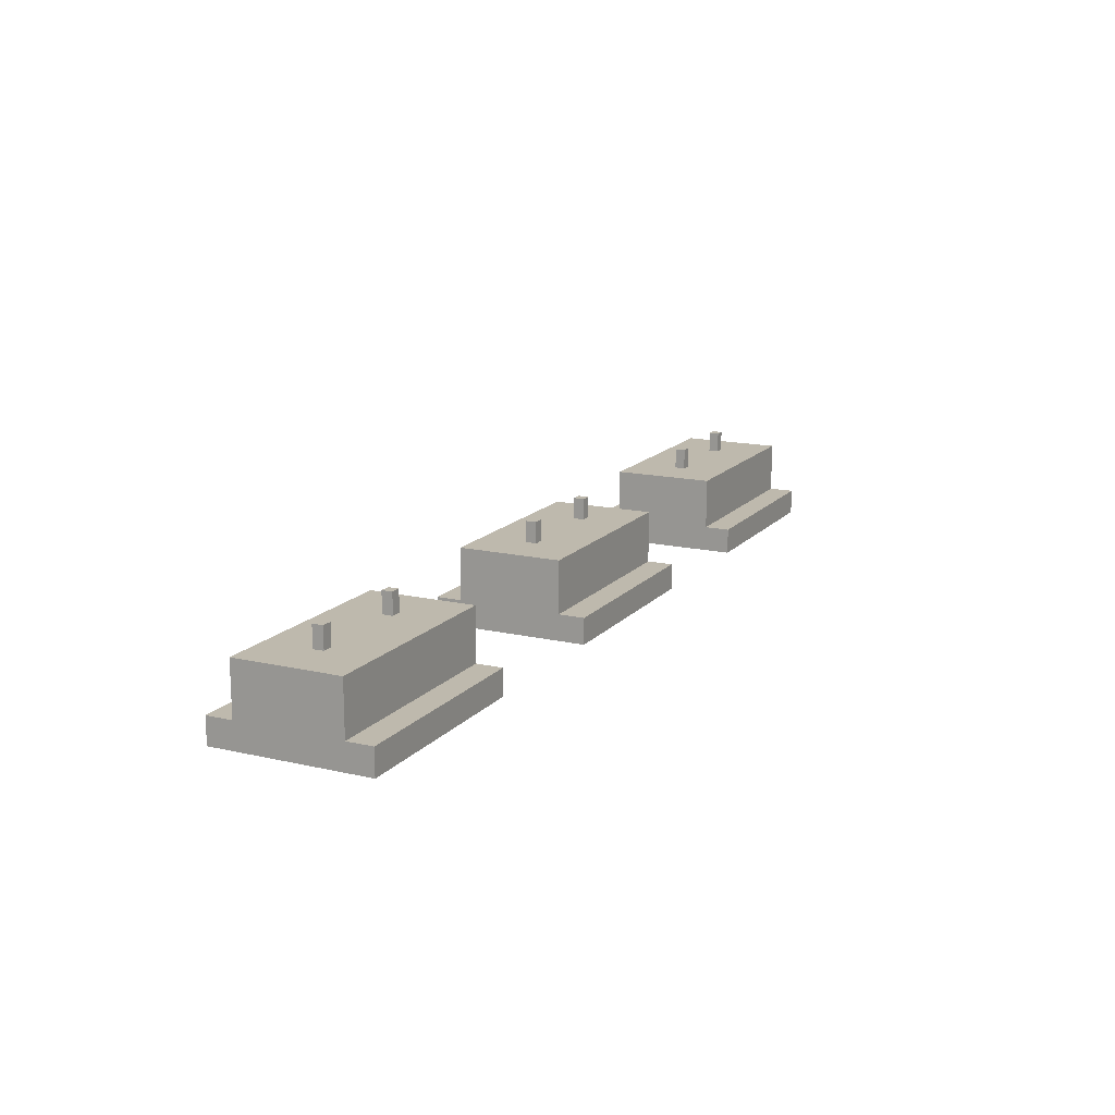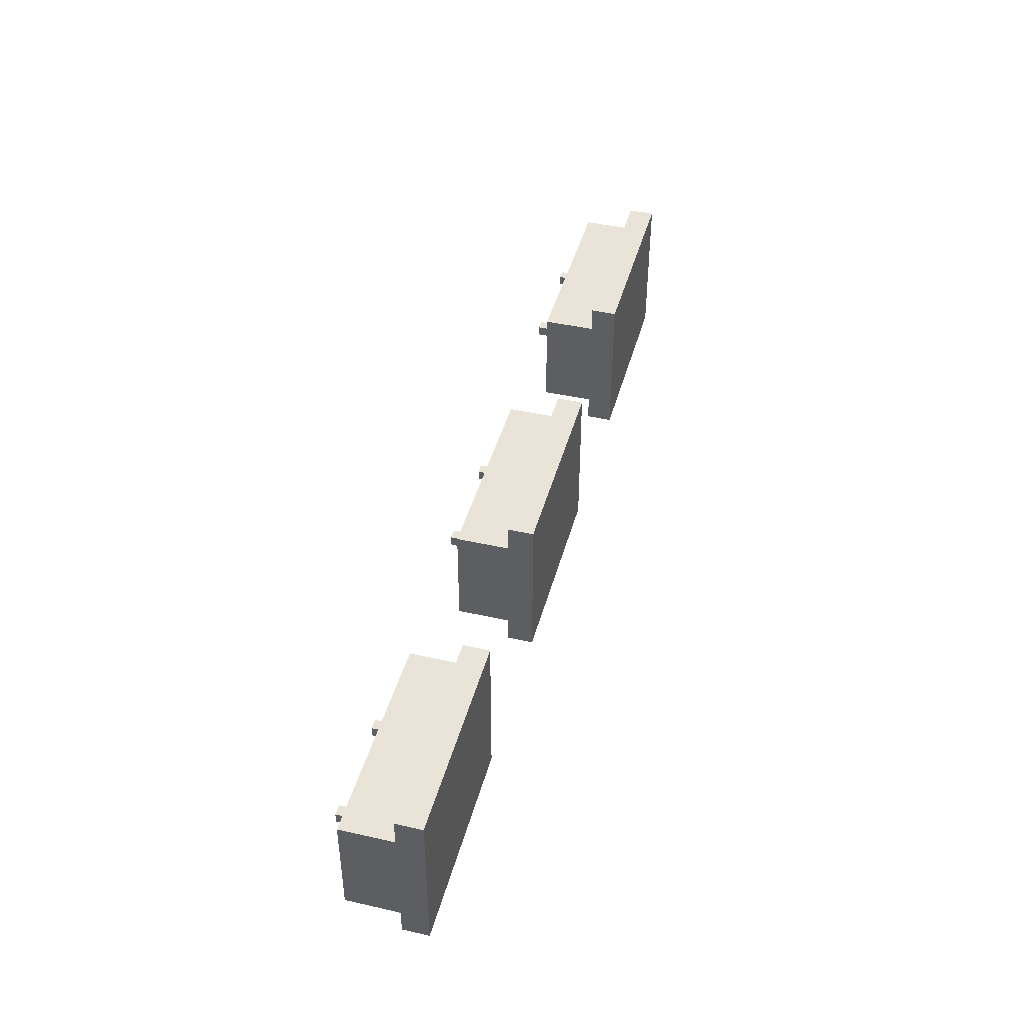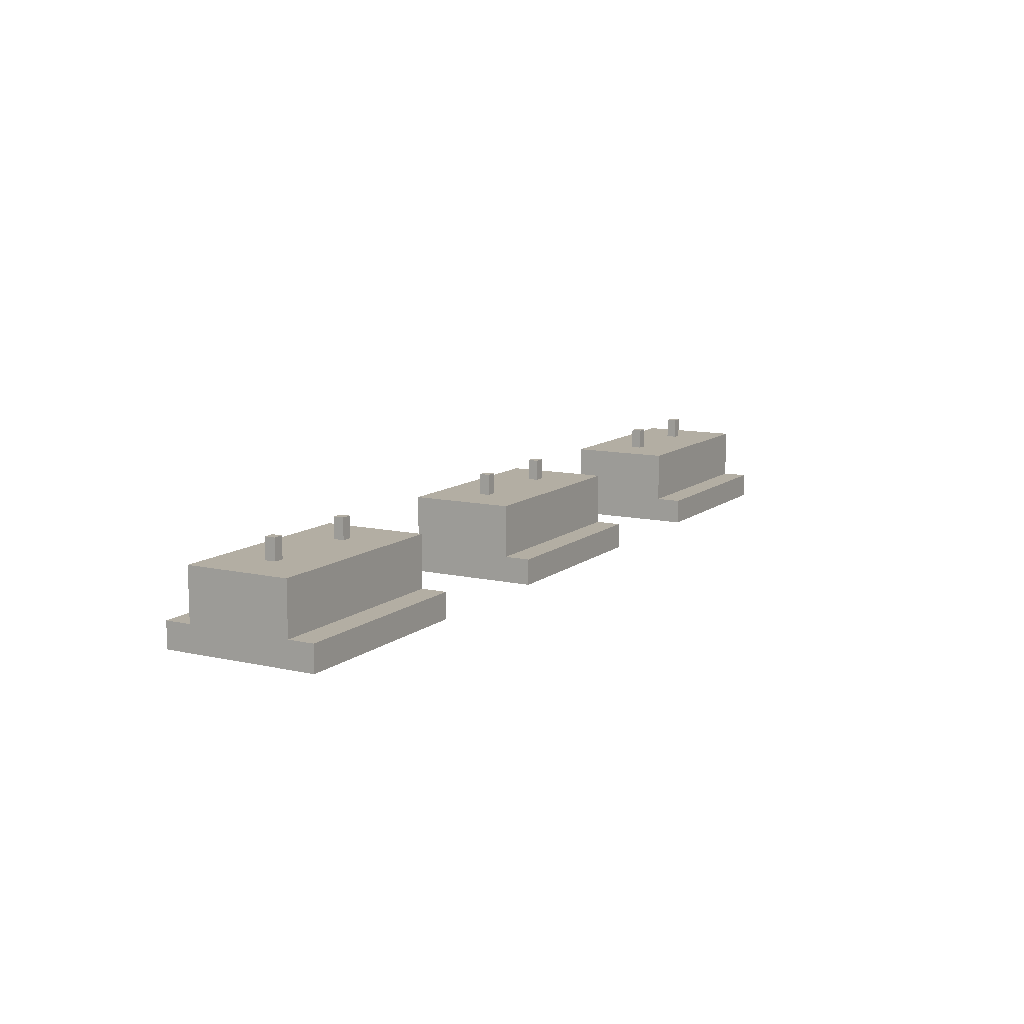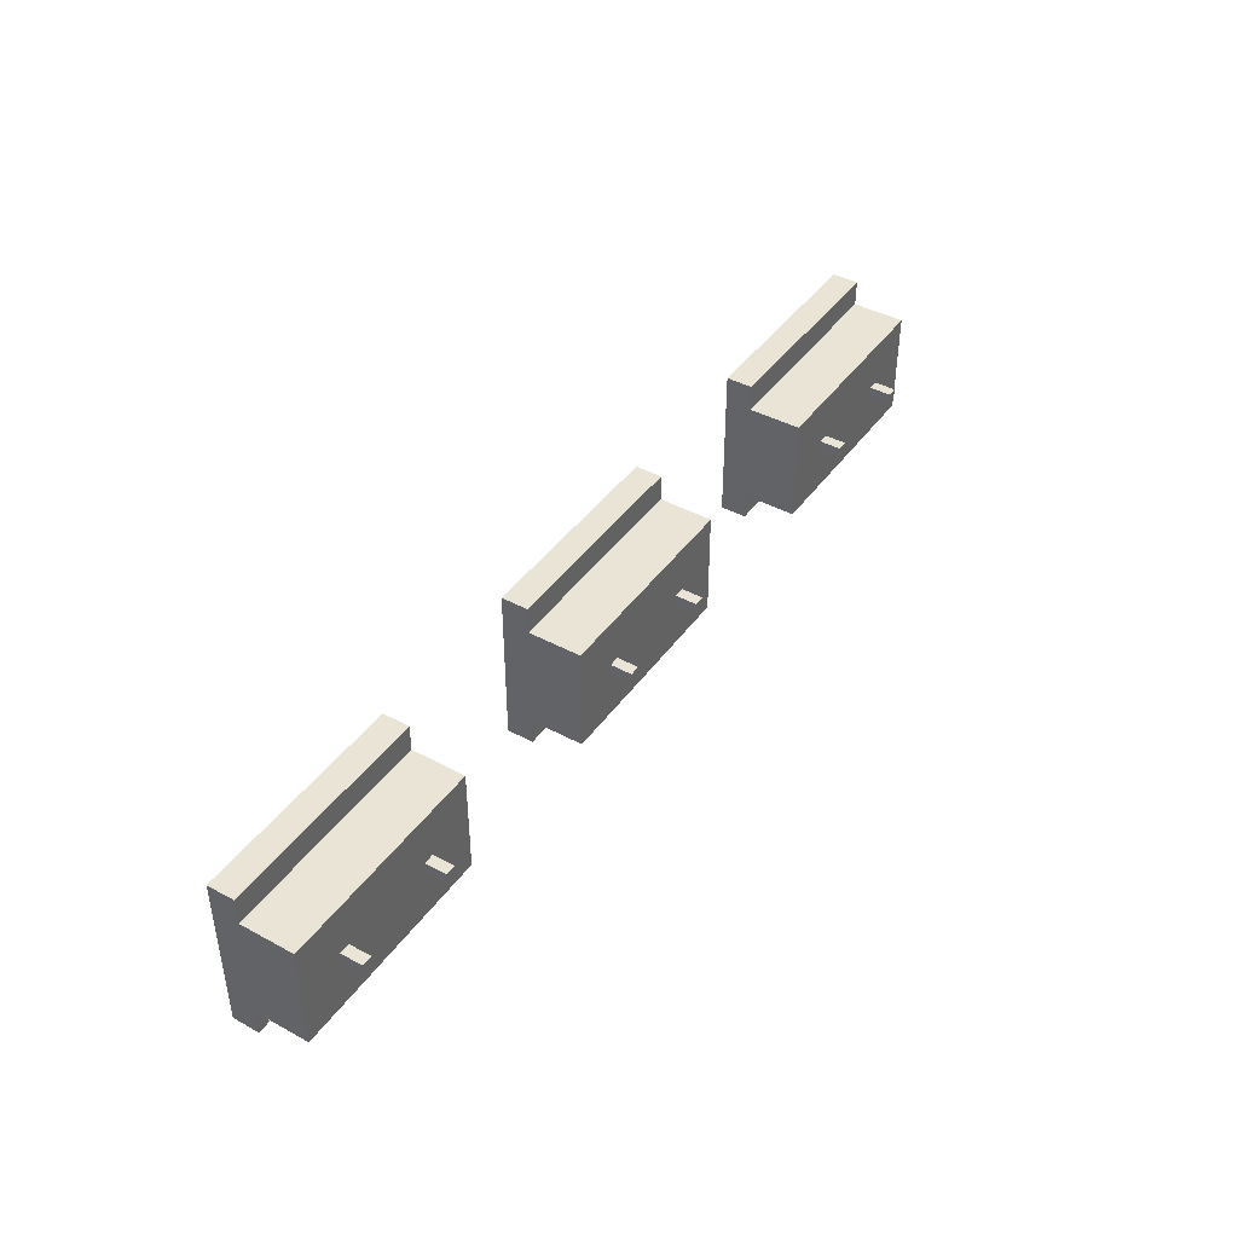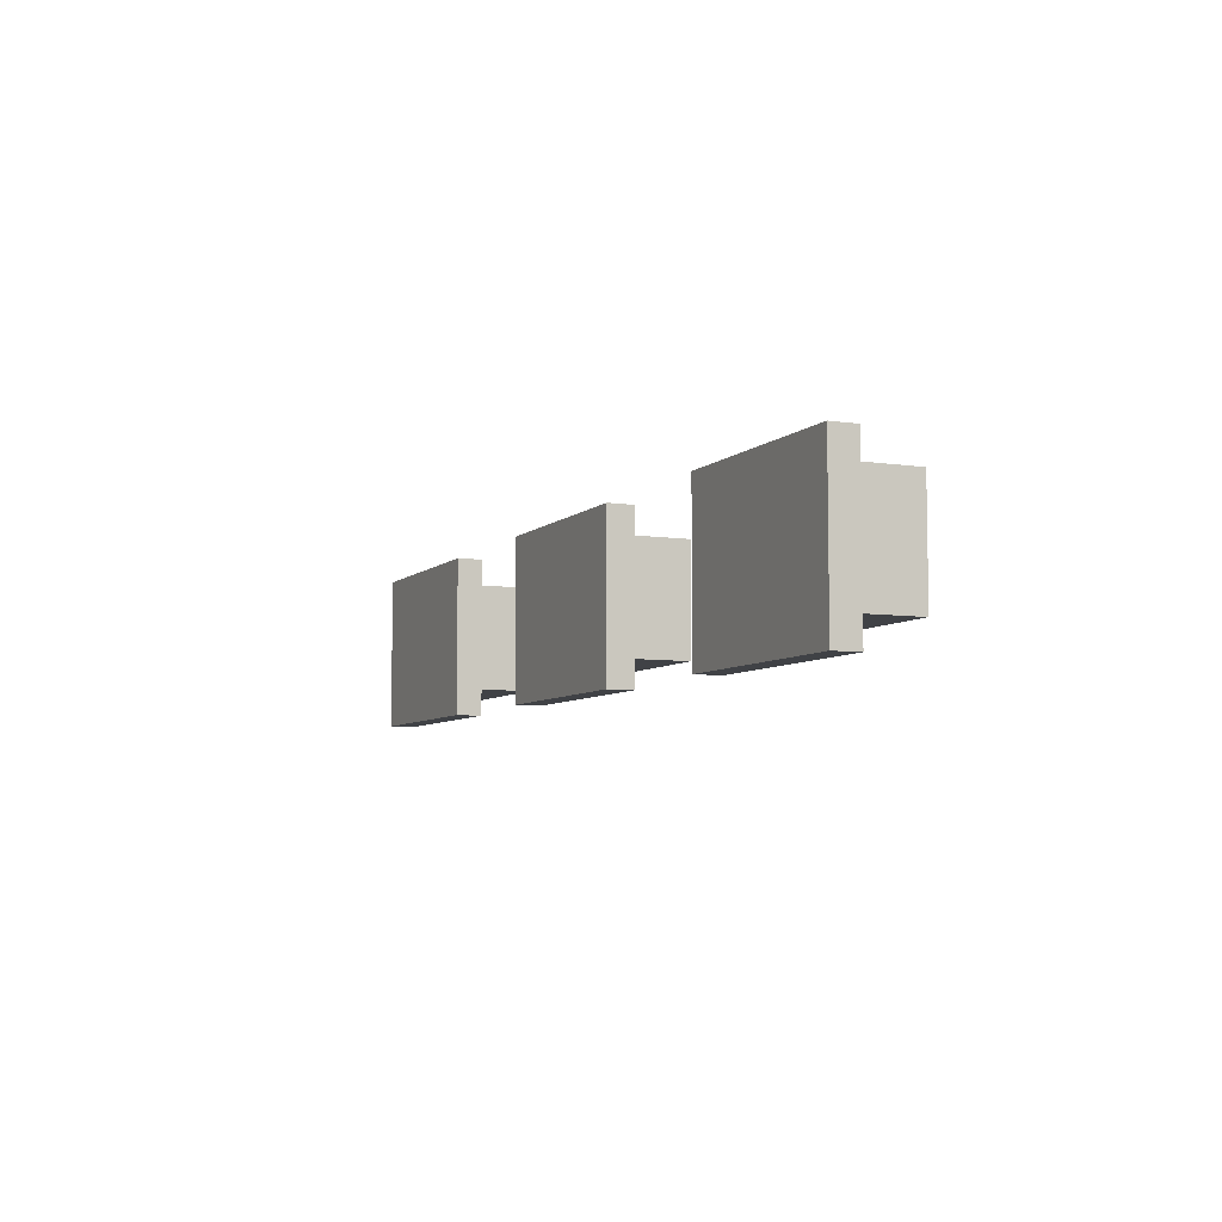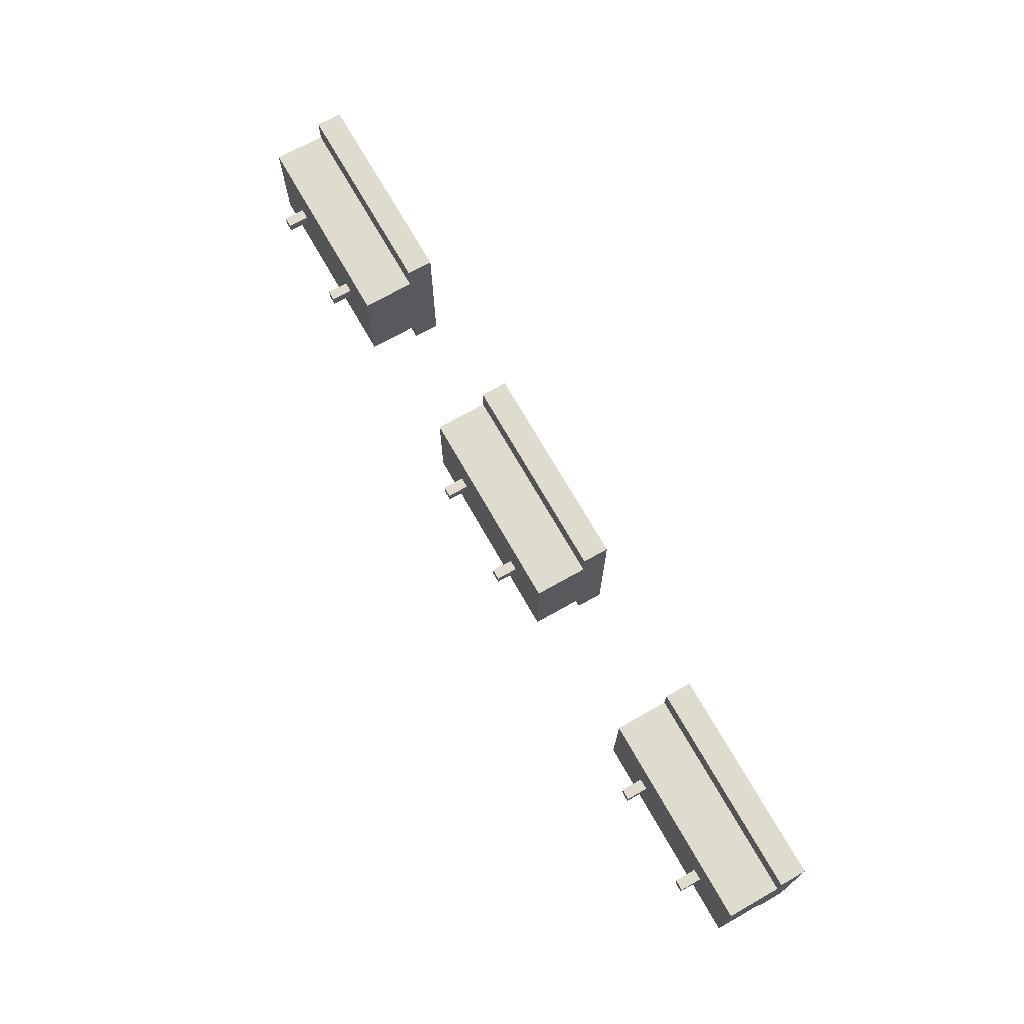
<metadata>
{"format":"obj","ext":"obj","renderer":"f3d","projection":"perspective","resolution":1024,"background":"white","views":[{"elev":15.2,"azim":-63.8,"up":"+Z"},{"elev":43.3,"azim":104.9,"up":"+Y"},{"elev":10.9,"azim":119.3,"up":"+Z"},{"elev":42.4,"azim":-57.2,"up":"+Y"},{"elev":-6.5,"azim":-113.9,"up":"+Y"},{"elev":70.5,"azim":60.5,"up":"+Y"}]}
</metadata>
<code>
g Press_001
v -5.023 1.483 -0.1236
v -5.023 -1.483 -0.1236
v -8.979 -1.483 -0.1236
v -8.979 1.483 -0.1236
v -5.023 -1.483 -0.1236
v -5.023 -1.483 -0.618
v -8.979 -1.483 -0.618
v -8.979 -1.483 -0.1236
v -5.023 1.483 -0.1236
v -5.023 1.483 -0.618
v -5.023 -1.483 -0.618
v -5.023 -1.483 -0.1236
v -8.979 1.483 -0.1236
v -8.979 1.483 -0.618
v -5.023 1.483 -0.618
v -5.023 1.483 -0.1236
v -8.979 -1.483 -0.1236
v -8.979 -1.483 -0.618
v -8.979 1.483 -0.618
v -8.979 1.483 -0.1236
v -5.023 0.9889 0.8653
v -5.023 -0.9889 0.8653
v -8.979 -0.9889 0.8653
v -8.979 0.9889 0.8653
v -5.023 -0.9889 0.8653
v -5.023 -0.9889 -0.1236
v -8.979 -0.9889 -0.1236
v -8.979 -0.9889 0.8653
v -5.023 0.9889 0.8653
v -5.023 0.9889 -0.1236
v -5.023 -0.9889 -0.1236
v -5.023 -0.9889 0.8653
v -8.979 0.9889 0.8653
v -8.979 0.9889 -0.1236
v -5.023 0.9889 -0.1236
v -5.023 0.9889 0.8653
v -8.979 -0.9889 0.8653
v -8.979 -0.9889 -0.1236
v -8.979 0.9889 -0.1236
v -8.979 0.9889 0.8653
v -5.023 1.483 -0.618
v -8.979 1.483 -0.618
v -8.979 -1.483 -0.618
v -5.023 -1.483 -0.618
v 1.994 1.483 -0.1236
v 1.994 -1.483 -0.1236
v -1.961 -1.483 -0.1236
v -1.961 1.483 -0.1236
v 1.994 -1.483 -0.1236
v 1.994 -1.483 -0.618
v -1.961 -1.483 -0.618
v -1.961 -1.483 -0.1236
v 1.994 1.483 -0.1236
v 1.994 1.483 -0.618
v 1.994 -1.483 -0.618
v 1.994 -1.483 -0.1236
v -1.961 1.483 -0.1236
v -1.961 1.483 -0.618
v 1.994 1.483 -0.618
v 1.994 1.483 -0.1236
v -1.961 -1.483 -0.1236
v -1.961 -1.483 -0.618
v -1.961 1.483 -0.618
v -1.961 1.483 -0.1236
v 1.994 0.9889 0.8653
v 1.994 -0.9889 0.8653
v -1.961 -0.9889 0.8653
v -1.961 0.9889 0.8653
v 1.994 -0.9889 0.8653
v 1.994 -0.9889 -0.1236
v -1.961 -0.9889 -0.1236
v -1.961 -0.9889 0.8653
v 1.994 0.9889 0.8653
v 1.994 0.9889 -0.1236
v 1.994 -0.9889 -0.1236
v 1.994 -0.9889 0.8653
v -1.961 0.9889 0.8653
v -1.961 0.9889 -0.1236
v 1.994 0.9889 -0.1236
v 1.994 0.9889 0.8653
v -1.961 -0.9889 0.8653
v -1.961 -0.9889 -0.1236
v -1.961 0.9889 -0.1236
v -1.961 0.9889 0.8653
v 1.994 1.483 -0.618
v -1.961 1.483 -0.618
v -1.961 -1.483 -0.618
v 1.994 -1.483 -0.618
v 8.962 1.483 -0.1236
v 8.962 -1.483 -0.1236
v 5.007 -1.483 -0.1236
v 5.007 1.483 -0.1236
v 8.962 -1.483 -0.1236
v 8.962 -1.483 -0.618
v 5.007 -1.483 -0.618
v 5.007 -1.483 -0.1236
v 8.962 1.483 -0.1236
v 8.962 1.483 -0.618
v 8.962 -1.483 -0.618
v 8.962 -1.483 -0.1236
v 5.007 1.483 -0.1236
v 5.007 1.483 -0.618
v 8.962 1.483 -0.618
v 8.962 1.483 -0.1236
v 5.007 -1.483 -0.1236
v 5.007 -1.483 -0.618
v 5.007 1.483 -0.618
v 5.007 1.483 -0.1236
v 8.962 0.9889 0.8653
v 8.962 -0.9889 0.8653
v 5.007 -0.9889 0.8653
v 5.007 0.9889 0.8653
v 8.962 -0.9889 0.8653
v 8.962 -0.9889 -0.1236
v 5.007 -0.9889 -0.1236
v 5.007 -0.9889 0.8653
v 8.962 0.9889 0.8653
v 8.962 0.9889 -0.1236
v 8.962 -0.9889 -0.1236
v 8.962 -0.9889 0.8653
v 5.007 0.9889 0.8653
v 5.007 0.9889 -0.1236
v 8.962 0.9889 -0.1236
v 8.962 0.9889 0.8653
v 5.007 -0.9889 0.8653
v 5.007 -0.9889 -0.1236
v 5.007 0.9889 -0.1236
v 5.007 0.9889 0.8653
v 8.962 1.483 -0.618
v 5.007 1.483 -0.618
v 5.007 -1.483 -0.618
v 8.962 -1.483 -0.618
v 6.119 -0.1021 0.8653
v 5.919 -0.1021 0.8653
v 5.919 -0.1021 1.265
v 6.119 -0.1021 1.265
v 5.919 -0.1021 0.8653
v 5.919 0.09793 0.8653
v 5.919 0.09793 1.265
v 5.919 -0.1021 1.265
v 5.919 0.09793 0.8653
v 6.119 0.09793 0.8653
v 6.119 0.09793 1.265
v 5.919 0.09793 1.265
v 6.119 0.09793 0.8653
v 6.119 -0.1021 0.8653
v 6.119 -0.1021 1.265
v 6.119 0.09793 1.265
v 5.919 -0.1021 0.8653
v 6.119 -0.1021 0.8653
v 6.119 0.09793 0.8653
v 5.919 0.09793 0.8653
v 5.919 0.09793 1.265
v 6.119 0.09793 1.265
v 6.119 -0.1021 1.265
v 5.919 -0.1021 1.265
v 8.069 -0.1021 0.8653
v 7.869 -0.1021 0.8653
v 7.869 -0.1021 1.265
v 8.069 -0.1021 1.265
v 7.869 -0.1021 0.8653
v 7.869 0.09793 0.8653
v 7.869 0.09793 1.265
v 7.869 -0.1021 1.265
v 7.869 0.09793 0.8653
v 8.069 0.09793 0.8653
v 8.069 0.09793 1.265
v 7.869 0.09793 1.265
v 8.069 0.09793 0.8653
v 8.069 -0.1021 0.8653
v 8.069 -0.1021 1.265
v 8.069 0.09793 1.265
v 7.869 0.09793 1.265
v 8.069 0.09793 1.265
v 8.069 -0.1021 1.265
v 7.869 -0.1021 1.265
v 1.104 -0.1021 0.8653
v 0.9037 -0.1021 0.8653
v 0.9037 -0.1021 1.265
v 1.104 -0.1021 1.265
v 0.9037 -0.1021 0.8653
v 0.9037 0.09793 0.8653
v 0.9037 0.09793 1.265
v 0.9037 -0.1021 1.265
v 0.9037 0.09793 0.8653
v 1.104 0.09793 0.8653
v 1.104 0.09793 1.265
v 0.9037 0.09793 1.265
v 1.104 0.09793 0.8653
v 1.104 -0.1021 0.8653
v 1.104 -0.1021 1.265
v 1.104 0.09793 1.265
v 0.9037 0.09793 1.265
v 1.104 0.09793 1.265
v 1.104 -0.1021 1.265
v 0.9037 -0.1021 1.265
v -0.896 -0.1021 0.8653
v -1.096 -0.1021 0.8653
v -1.096 -0.1021 1.265
v -0.896 -0.1021 1.265
v -1.096 -0.1021 0.8653
v -1.096 0.09793 0.8653
v -1.096 0.09793 1.265
v -1.096 -0.1021 1.265
v -1.096 0.09793 0.8653
v -0.896 0.09793 0.8653
v -0.896 0.09793 1.265
v -1.096 0.09793 1.265
v -0.896 0.09793 0.8653
v -0.896 -0.1021 0.8653
v -0.896 -0.1021 1.265
v -0.896 0.09793 1.265
v -1.096 0.09793 1.265
v -0.896 0.09793 1.265
v -0.896 -0.1021 1.265
v -1.096 -0.1021 1.265
v -5.92 -0.1021 0.8653
v -6.12 -0.1021 0.8653
v -6.12 -0.1021 1.265
v -5.92 -0.1021 1.265
v -6.12 -0.1021 0.8653
v -6.12 0.09794 0.8653
v -6.12 0.09794 1.265
v -6.12 -0.1021 1.265
v -6.12 0.09794 0.8653
v -5.92 0.09794 0.8653
v -5.92 0.09794 1.265
v -6.12 0.09794 1.265
v -5.92 0.09794 0.8653
v -5.92 -0.1021 0.8653
v -5.92 -0.1021 1.265
v -5.92 0.09794 1.265
v -6.12 0.09794 1.265
v -5.92 0.09794 1.265
v -5.92 -0.1021 1.265
v -6.12 -0.1021 1.265
v -7.91 -0.1021 0.8653
v -8.11 -0.1021 0.8653
v -8.11 -0.1021 1.265
v -7.91 -0.1021 1.265
v -8.11 -0.1021 0.8653
v -8.11 0.09794 0.8653
v -8.11 0.09794 1.265
v -8.11 -0.1021 1.265
v -8.11 0.09794 0.8653
v -7.91 0.09794 0.8653
v -7.91 0.09794 1.265
v -8.11 0.09794 1.265
v -7.91 0.09794 0.8653
v -7.91 -0.1021 0.8653
v -7.91 -0.1021 1.265
v -7.91 0.09794 1.265
v -8.11 0.09794 1.265
v -7.91 0.09794 1.265
v -7.91 -0.1021 1.265
v -8.11 -0.1021 1.265
g Press_001_0
f 3 2 1
f 4 3 1
f 7 6 5
f 8 7 5
f 11 10 9
f 12 11 9
f 15 14 13
f 16 15 13
f 19 18 17
f 20 19 17
f 23 22 21
f 24 23 21
f 27 26 25
f 28 27 25
f 31 30 29
f 32 31 29
f 35 34 33
f 36 35 33
f 39 38 37
f 40 39 37
f 43 42 41
f 44 43 41
f 47 46 45
f 48 47 45
f 51 50 49
f 52 51 49
f 55 54 53
f 56 55 53
f 59 58 57
f 60 59 57
f 63 62 61
f 64 63 61
f 67 66 65
f 68 67 65
f 71 70 69
f 72 71 69
f 75 74 73
f 76 75 73
f 79 78 77
f 80 79 77
f 83 82 81
f 84 83 81
f 87 86 85
f 88 87 85
f 91 90 89
f 92 91 89
f 95 94 93
f 96 95 93
f 99 98 97
f 100 99 97
f 103 102 101
f 104 103 101
f 107 106 105
f 108 107 105
f 111 110 109
f 112 111 109
f 115 114 113
f 116 115 113
f 119 118 117
f 120 119 117
f 123 122 121
f 124 123 121
f 127 126 125
f 128 127 125
f 131 130 129
f 132 131 129
f 135 134 133
f 136 135 133
f 139 138 137
f 140 139 137
f 143 142 141
f 144 143 141
f 147 146 145
f 148 147 145
f 151 150 149
f 152 151 149
f 155 154 153
f 156 155 153
f 159 158 157
f 160 159 157
f 163 162 161
f 164 163 161
f 167 166 165
f 168 167 165
f 171 170 169
f 172 171 169
f 175 174 173
f 176 175 173
f 179 178 177
f 180 179 177
f 183 182 181
f 184 183 181
f 187 186 185
f 188 187 185
f 191 190 189
f 192 191 189
f 195 194 193
f 196 195 193
f 199 198 197
f 200 199 197
f 203 202 201
f 204 203 201
f 207 206 205
f 208 207 205
f 211 210 209
f 212 211 209
f 215 214 213
f 216 215 213
f 219 218 217
f 220 219 217
f 223 222 221
f 224 223 221
f 227 226 225
f 228 227 225
f 231 230 229
f 232 231 229
f 235 234 233
f 236 235 233
f 239 238 237
f 240 239 237
f 243 242 241
f 244 243 241
f 247 246 245
f 248 247 245
f 251 250 249
f 252 251 249
f 255 254 253
f 256 255 253

</code>
